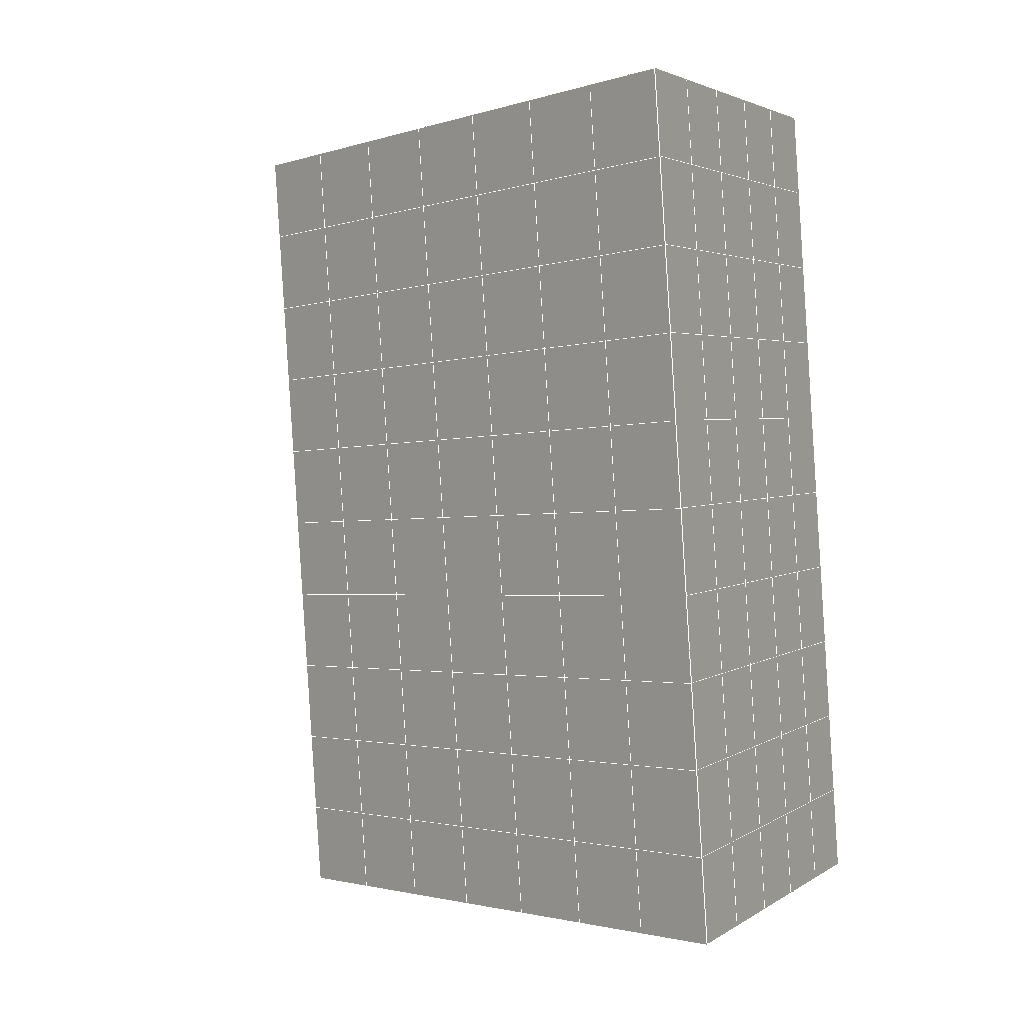
<metadata>
{"format":"obj","ext":"obj","renderer":"f3d","projection":"perspective","resolution":1024,"background":"white","views":[{"elev":3.1,"azim":118.2,"up":"+Z"}]}
</metadata>
<code>
v 49 23.14 20.7
v 51 23.14 20.7
v 50.89 21.2 20.57
v 49.04 20.89 20.54
v 49 22.99 22.9
v 51 22.99 22.9
v 49 22.84 25.09
v 51 22.84 25.09
v 49 22.68 27.29
v 51 22.68 27.29
v 49 22.53 29.48
v 51 22.53 29.48
v 49 22.38 31.68
v 51 22.38 31.68
v 49 22.22 33.87
v 51 22.22 33.87
v 49 22.07 36.06
v 51 22.07 36.07
v 49 21.91 38.26
v 51 21.91 38.26
v 49 21.76 40.45
v 51 21.76 40.45
v 49 21.61 42.65
v 51 21.61 42.65
v 48.58 19.45 42.5
v 50.89 19.28 42.49
v 48.54 17.46 42.36
v 50.12 17.55 42.36
v 49.04 15.25 42.2
v 51.13 15.93 42.25
v 49.84 13.58 42.09
v 51.02 13.56 42.09
v 49.96 12.1 41.98
v 50.69 11.59 41.95
v 49.26 11.52 41.94
v 49.99 9.919 41.83
v 48.57 10.92 41.9
v 49.29 8.782 41.75
v 48.57 11.07 39.71
v 49.29 8.936 39.56
v 48.57 11.23 37.51
v 49.29 9.089 37.36
v 48.57 11.38 35.32
v 49.29 9.242 35.17
v 48.57 11.53 33.12
v 49.29 9.396 32.97
v 48.57 11.69 30.93
v 49.29 9.549 30.78
v 48.57 11.84 28.73
v 49.29 9.703 28.58
v 48.57 11.99 26.54
v 49.29 9.856 26.39
v 48.57 12.15 24.34
v 49.29 10.01 24.2
v 48.57 12.3 22.15
v 49.29 10.16 22
v 48.57 12.45 19.96
v 49.29 10.32 19.81
v 50.01 12.83 19.98
v 50 10.94 19.85
v 51.43 12.45 19.96
v 50.71 10.32 19.81
v 51.43 12.3 22.15
v 50.71 10.16 22
v 51.43 12.15 24.34
v 50.71 10.01 24.19
v 51.43 11.99 26.54
v 50.71 9.857 26.39
v 51.43 11.84 28.73
v 50.71 9.703 28.58
v 51.43 11.69 30.93
v 50.71 9.549 30.78
v 51.43 11.53 33.12
v 50.71 9.396 32.97
v 51.43 11.38 35.32
v 50.71 9.243 35.17
v 51.43 11.23 37.51
v 50.71 9.089 37.36
v 51.43 11.07 39.71
v 50.71 8.935 39.56
v 51.43 10.92 41.9
v 50.71 8.782 41.75
v 52.14 13.06 42.05
v 52.14 13.21 39.86
v 52.14 13.36 37.66
v 52.14 13.52 35.47
v 52.14 13.67 33.27
v 52.14 13.82 31.08
v 52.14 13.98 28.88
v 52.14 14.13 26.69
v 52.14 14.29 24.49
v 52.14 14.44 22.3
v 52.14 14.59 20.1
v 50.04 15.45 20.16
v 47.86 14.59 20.1
v 47.86 14.44 22.3
v 47.86 14.29 24.49
v 47.86 14.13 26.69
v 47.86 13.98 28.88
v 47.86 13.82 31.08
v 47.86 13.67 33.27
v 47.86 13.52 35.47
v 47.86 13.36 37.66
v 47.86 13.21 39.86
v 47.86 13.06 42.05
v 48.84 13.36 42.07
v 50 6.644 41.6
v 50 6.798 39.41
v 50 6.952 37.21
v 50 7.105 35.02
v 50 7.258 32.82
v 50 7.412 30.63
v 50 7.565 28.43
v 50 7.719 26.24
v 50 7.872 24.05
v 50 8.025 21.85
v 50 8.179 19.66
v 51.49 17.47 20.31
v 52.86 16.73 20.25
v 52.19 19.19 20.43
v 53.57 18.87 20.4
v 52.62 21.17 20.56
v 54.29 21 20.55
v 53 23.14 20.7
v 55 23.14 20.7
v 53 22.99 22.9
v 55 22.99 22.9
v 53 22.84 25.09
v 55 22.84 25.09
v 53 22.68 27.29
v 55 22.68 27.29
v 53 22.53 29.48
v 55 22.53 29.48
v 53 22.38 31.68
v 55 22.38 31.68
v 53 22.22 33.87
v 55 22.22 33.87
v 53 22.07 36.07
v 55 22.07 36.06
v 53 21.91 38.26
v 55 21.91 38.26
v 53 21.76 40.45
v 55 21.76 40.45
v 53 21.61 42.65
v 55 21.61 42.65
v 52.76 19.66 42.51
v 54.29 19.47 42.5
v 52.24 17.92 42.39
v 53.57 17.33 42.35
v 52.86 15.19 42.2
v 47.14 15.2 42.2
v 46.43 17.33 42.35
v 45.71 19.47 42.5
v 47 21.61 42.65
v 47 21.76 40.45
v 47 21.91 38.26
v 47 22.07 36.07
v 47 22.22 33.87
v 47 22.38 31.68
v 47 22.53 29.48
v 47 22.68 27.29
v 47 22.84 25.09
v 47 22.99 22.9
v 47 23.14 20.7
v 47.23 21.21 20.57
v 48.83 17.65 20.32
v 50.46 19.13 20.42
v 47.14 16.73 20.25
v 47.14 16.58 22.45
v 47.14 16.42 24.64
v 47.14 16.27 26.84
v 47.14 16.12 29.03
v 47.14 15.96 31.23
v 47.14 15.81 33.42
v 47.14 15.66 35.62
v 47.14 15.5 37.81
v 47.14 15.35 40.01
v 52.86 16.58 22.45
v 52.86 16.42 24.64
v 52.86 16.27 26.84
v 52.86 16.12 29.03
v 52.86 15.96 31.23
v 52.86 15.81 33.42
v 52.86 15.66 35.62
v 52.86 15.5 37.81
v 52.86 15.35 40.01
v 53.57 17.49 40.16
v 53.57 17.64 37.96
v 53.57 17.79 35.77
v 53.57 17.95 33.57
v 53.57 18.1 31.38
v 53.57 18.25 29.18
v 53.57 18.41 26.99
v 53.57 18.56 24.79
v 53.57 18.71 22.6
v 54.29 19.62 40.31
v 54.29 19.78 38.11
v 54.29 19.93 35.92
v 54.29 20.08 33.72
v 54.29 20.24 31.53
v 54.29 20.39 29.33
v 54.29 20.54 27.14
v 54.29 20.7 24.94
v 54.29 20.85 22.75
v 47.79 19.52 20.45
v 46.43 18.87 20.4
v 46.43 18.71 22.6
v 46.43 18.56 24.79
v 46.43 18.41 26.99
v 46.43 18.25 29.18
v 46.43 18.1 31.38
v 46.43 17.95 33.57
v 46.43 17.79 35.77
v 46.43 17.64 37.96
v 46.43 17.49 40.16
v 45.71 21 20.55
v 45.71 20.85 22.75
v 45.71 20.7 24.94
v 45.71 20.54 27.14
v 45.71 20.39 29.33
v 45.71 20.24 31.53
v 45.71 20.08 33.72
v 45.71 19.93 35.92
v 45.71 19.78 38.11
v 45.71 19.62 40.3
v 45 23.14 20.7
v 45 22.99 22.9
v 45 22.84 25.09
v 45 22.68 27.29
v 45 22.53 29.48
v 45 22.38 31.68
v 45 22.22 33.87
v 45 22.07 36.07
v 45 21.91 38.26
v 45 21.76 40.45
v 45 21.61 42.65
v 49.96 12.1 41.98
v 49.84 13.58 42.09
v 49.04 15.25 42.2
v 47.14 15.2 42.2
v 47.14 15.35 40.01
v 47.86 13.21 39.86
v 48.57 11.07 39.71
v 49.29 8.936 39.56
v 49.29 8.782 41.75
v 50 6.644 41.6
v 50.71 8.782 41.75
v 50.71 8.935 39.56
v 51.43 11.07 39.71
v 51.43 10.92 41.9
v 52.14 13.06 42.05
v 51.02 13.56 42.09
v 51.13 15.93 42.25
v 48.84 13.36 42.07
v 47.86 13.06 42.05
v 48.57 10.92 41.9
v 49.99 9.919 41.83
v 50.69 11.59 41.95
v 49.26 11.52 41.94
v 48.57 11.23 37.51
v 47.86 13.36 37.66
v 47.14 15.5 37.81
v 46.43 17.64 37.96
v 46.43 17.49 40.16
v 46.43 17.33 42.35
v 48.54 17.46 42.36
v 52.24 17.92 42.39
v 50.89 19.28 42.49
v 50.12 17.55 42.36
v 52.86 15.19 42.2
v 52.14 13.21 39.86
v 51.43 11.23 37.51
v 50.71 9.089 37.36
v 50 6.798 39.41
v 45.71 19.47 42.5
v 45.71 19.62 40.3
v 45.71 19.78 38.11
v 45.71 19.93 35.92
v 46.43 17.79 35.77
v 47.14 15.66 35.62
v 47.86 13.52 35.47
v 52.76 19.66 42.51
v 53.57 17.33 42.35
v 53.57 17.49 40.16
v 52.86 15.35 40.01
v 52.86 15.5 37.81
v 52.14 13.36 37.66
v 52.14 13.52 35.47
v 51.43 11.38 35.32
v 51.43 11.53 33.12
v 50.71 9.396 32.97
v 50.71 9.243 35.17
v 50 7.105 35.02
v 50 6.952 37.21
v 49.29 9.089 37.36
v 54.29 19.47 42.5
v 53 21.61 42.65
v 51 21.61 42.65
v 48.58 19.45 42.5
v 55 21.61 42.65
v 55 21.76 40.45
v 55 21.91 38.26
v 55 22.07 36.06
v 54.29 19.93 35.92
v 54.29 20.08 33.72
v 53.57 17.95 33.57
v 53.57 18.1 31.38
v 52.86 15.96 31.23
v 52.86 16.12 29.03
v 52.14 13.98 28.88
v 52.14 14.13 26.69
v 51.43 11.99 26.54
v 51.43 12.15 24.34
v 50.71 10.01 24.19
v 50.71 9.857 26.39
v 50 7.719 26.24
v 50 7.565 28.43
v 49.29 9.703 28.58
v 49.29 9.549 30.78
v 48.57 11.69 30.93
v 48.57 11.53 33.12
v 47.86 13.67 33.27
v 48.57 11.38 35.32
v 49.29 9.396 32.97
v 50 7.412 30.63
v 50.71 9.703 28.58
v 51.43 11.84 28.73
v 52.14 13.82 31.08
v 52.86 15.81 33.42
v 53.57 17.79 35.77
v 54.29 19.78 38.11
v 53 21.91 38.26
v 53 21.76 40.45
v 54.29 19.62 40.3
v 53.57 17.64 37.96
v 52.86 15.66 35.62
v 52.14 13.67 33.27
v 51.43 11.69 30.93
v 50.71 9.549 30.78
v 50 7.258 32.82
v 49.29 9.242 35.17
v 51 21.76 40.45
v 49 21.61 42.65
v 45 21.61 42.65
v 45 21.76 40.45
v 45 21.91 38.26
v 45 22.07 36.06
v 45.71 20.08 33.72
v 46.43 17.95 33.57
v 47.14 15.81 33.42
v 47 21.76 40.45
v 49 21.76 40.45
v 51 21.91 38.26
v 53 22.07 36.07
v 55 22.22 33.87
v 54.29 20.24 31.53
v 53.57 18.25 29.18
v 52.86 16.27 26.84
v 52.14 14.29 24.49
v 51.43 12.3 22.15
v 50.71 10.16 22
v 50 7.872 24.05
v 49.29 9.856 26.39
v 48.57 11.84 28.73
v 47.86 13.82 31.08
v 47.14 15.96 31.23
v 47.86 13.98 28.88
v 48.57 11.99 26.54
v 49.29 10.01 24.19
v 50 8.025 21.85
v 50.71 10.32 19.81
v 51.43 12.45 19.96
v 52.14 14.44 22.3
v 52.86 16.42 24.64
v 53.57 18.41 26.99
v 54.29 20.39 29.33
v 55 22.38 31.68
v 53 22.22 33.87
v 51 22.07 36.06
v 49 21.91 38.26
v 47 21.61 42.65
v 50 8.179 19.66
v 49.29 10.32 19.81
v 49.29 10.16 22
v 48.57 12.3 22.15
v 48.57 12.15 24.34
v 47.86 14.29 24.49
v 47.86 14.13 26.69
v 47.14 16.27 26.84
v 47.14 16.12 29.03
v 46.43 18.25 29.18
v 46.43 18.1 31.38
v 50 10.94 19.85
v 50.01 12.83 19.98
v 52.14 14.59 20.1
v 52.86 16.58 22.45
v 53.57 18.56 24.79
v 54.29 20.54 27.14
v 55 22.53 29.48
v 53 22.38 31.68
v 51 22.22 33.87
v 49 22.07 36.06
v 47 21.91 38.26
v 47 22.07 36.06
v 45 22.22 33.87
v 45.71 20.24 31.53
v 48.57 12.45 19.96
v 47.86 14.44 22.3
v 47.14 16.42 24.64
v 46.43 18.41 26.99
v 45.71 20.39 29.33
v 45 22.38 31.68
v 47 22.22 33.87
v 49 22.22 33.87
v 47 22.38 31.68
v 45 22.53 29.48
v 45.71 20.54 27.14
v 46.43 18.56 24.79
v 47.14 16.58 22.45
v 47.86 14.59 20.1
v 50.04 15.45 20.16
v 52.86 16.73 20.25
v 53.57 18.71 22.6
v 54.29 20.7 24.94
v 55 22.68 27.29
v 53 22.53 29.48
v 51 22.38 31.68
v 49 22.38 31.68
v 47 22.53 29.48
v 45 22.68 27.29
v 45.71 20.7 24.94
v 46.43 18.71 22.6
v 47.14 16.73 20.25
v 51.49 17.47 20.31
v 53.57 18.87 20.4
v 54.29 20.85 22.75
v 55 22.84 25.09
v 53 22.68 27.29
v 51 22.53 29.48
v 49 22.53 29.48
v 47 22.68 27.29
v 45 22.84 25.09
v 45.71 20.85 22.75
v 46.43 18.87 20.4
v 48.83 17.65 20.32
v 55 23.14 20.7
v 53 23.14 20.7
v 52.62 21.17 20.56
v 50.89 21.2 20.57
v 50.46 19.13 20.42
v 52.19 19.19 20.43
v 54.29 21 20.55
v 55 22.99 22.9
v 53 22.99 22.9
v 53 22.84 25.09
v 51 22.84 25.09
v 49 22.84 25.09
v 47 22.84 25.09
v 45 22.99 22.9
v 45.71 21 20.55
v 47.79 19.52 20.45
v 51 22.68 27.29
v 49 22.68 27.29
v 51 22.99 22.9
v 51 23.14 20.7
v 49 22.99 22.9
v 47 22.99 22.9
v 45 23.14 20.7
v 47.23 21.21 20.57
v 49.04 20.89 20.54
v 49 23.14 20.7
v 47 23.14 20.7
f 1 2 3
f 1 3 4
f 5 6 2
f 5 2 1
f 7 8 6
f 7 6 5
f 9 10 8
f 9 8 7
f 11 12 10
f 11 10 9
f 13 14 12
f 13 12 11
f 15 16 14
f 15 14 13
f 17 18 16
f 17 16 15
f 19 20 18
f 19 18 17
f 21 22 20
f 21 20 19
f 23 24 22
f 23 22 21
f 25 26 24
f 25 24 23
f 27 28 26
f 27 26 25
f 29 30 28
f 29 28 27
f 31 32 30
f 31 30 29
f 33 34 32
f 33 32 31
f 35 36 34
f 35 34 33
f 37 38 36
f 37 36 35
f 39 40 38
f 39 38 37
f 41 42 40
f 41 40 39
f 43 44 42
f 43 42 41
f 45 46 44
f 45 44 43
f 47 48 46
f 47 46 45
f 49 50 48
f 49 48 47
f 51 52 50
f 51 50 49
f 53 54 52
f 53 52 51
f 55 56 54
f 55 54 53
f 57 58 56
f 57 56 55
f 59 60 58
f 59 58 57
f 61 62 60
f 61 60 59
f 63 64 62
f 63 62 61
f 65 66 64
f 65 64 63
f 67 68 66
f 67 66 65
f 69 70 68
f 69 68 67
f 71 72 70
f 71 70 69
f 73 74 72
f 73 72 71
f 75 76 74
f 75 74 73
f 77 78 76
f 77 76 75
f 79 80 78
f 79 78 77
f 81 82 80
f 81 80 79
f 34 36 82
f 34 82 81
f 81 83 32
f 81 32 34
f 79 84 83
f 79 83 81
f 77 85 84
f 77 84 79
f 75 86 85
f 75 85 77
f 73 87 86
f 73 86 75
f 71 88 87
f 71 87 73
f 69 89 88
f 69 88 71
f 67 90 89
f 67 89 69
f 65 91 90
f 65 90 67
f 63 92 91
f 63 91 65
f 61 93 92
f 61 92 63
f 59 94 93
f 59 93 61
f 57 95 94
f 57 94 59
f 55 96 95
f 55 95 57
f 53 97 96
f 53 96 55
f 51 98 97
f 51 97 53
f 49 99 98
f 49 98 51
f 47 100 99
f 47 99 49
f 45 101 100
f 45 100 47
f 43 102 101
f 43 101 45
f 41 103 102
f 41 102 43
f 39 104 103
f 39 103 41
f 37 105 104
f 37 104 39
f 35 106 105
f 35 105 37
f 33 31 106
f 33 106 35
f 107 82 36
f 107 36 38
f 108 80 82
f 108 82 107
f 109 78 80
f 109 80 108
f 110 76 78
f 110 78 109
f 111 74 76
f 111 76 110
f 112 72 74
f 112 74 111
f 113 70 72
f 113 72 112
f 114 68 70
f 114 70 113
f 115 66 68
f 115 68 114
f 116 64 66
f 116 66 115
f 117 62 64
f 117 64 116
f 58 60 62
f 58 62 117
f 116 56 58
f 116 58 117
f 115 54 56
f 115 56 116
f 114 52 54
f 114 54 115
f 113 50 52
f 113 52 114
f 112 48 50
f 112 50 113
f 111 46 48
f 111 48 112
f 110 44 46
f 110 46 111
f 109 42 44
f 109 44 110
f 108 40 42
f 108 42 109
f 107 38 40
f 107 40 108
f 118 119 93
f 118 93 94
f 120 121 119
f 120 119 118
f 122 123 121
f 122 121 120
f 124 125 123
f 124 123 122
f 126 127 125
f 126 125 124
f 128 129 127
f 128 127 126
f 130 131 129
f 130 129 128
f 132 133 131
f 132 131 130
f 134 135 133
f 134 133 132
f 136 137 135
f 136 135 134
f 138 139 137
f 138 137 136
f 140 141 139
f 140 139 138
f 142 143 141
f 142 141 140
f 144 145 143
f 144 143 142
f 146 147 145
f 146 145 144
f 148 149 147
f 148 147 146
f 30 150 149
f 30 149 148
f 32 83 150
f 32 150 30
f 29 151 105
f 29 105 106
f 27 152 151
f 27 151 29
f 25 153 152
f 25 152 27
f 23 154 153
f 23 153 25
f 21 155 154
f 21 154 23
f 19 156 155
f 19 155 21
f 17 157 156
f 17 156 19
f 15 158 157
f 15 157 17
f 13 159 158
f 13 158 15
f 11 160 159
f 11 159 13
f 9 161 160
f 9 160 11
f 7 162 161
f 7 161 9
f 5 163 162
f 5 162 7
f 1 164 163
f 1 163 5
f 4 165 164
f 4 164 1
f 94 166 167
f 94 167 118
f 95 168 166
f 95 166 94
f 96 169 168
f 96 168 95
f 97 170 169
f 97 169 96
f 98 171 170
f 98 170 97
f 99 172 171
f 99 171 98
f 100 173 172
f 100 172 99
f 101 174 173
f 101 173 100
f 102 175 174
f 102 174 101
f 103 176 175
f 103 175 102
f 104 177 176
f 104 176 103
f 105 151 177
f 105 177 104
f 178 92 93
f 178 93 119
f 179 91 92
f 179 92 178
f 180 90 91
f 180 91 179
f 181 89 90
f 181 90 180
f 182 88 89
f 182 89 181
f 183 87 88
f 183 88 182
f 184 86 87
f 184 87 183
f 185 85 86
f 185 86 184
f 186 84 85
f 186 85 185
f 150 83 84
f 150 84 186
f 186 187 149
f 186 149 150
f 185 188 187
f 185 187 186
f 184 189 188
f 184 188 185
f 183 190 189
f 183 189 184
f 182 191 190
f 182 190 183
f 181 192 191
f 181 191 182
f 180 193 192
f 180 192 181
f 179 194 193
f 179 193 180
f 178 195 194
f 178 194 179
f 119 121 195
f 119 195 178
f 187 196 147
f 187 147 149
f 188 197 196
f 188 196 187
f 189 198 197
f 189 197 188
f 190 199 198
f 190 198 189
f 191 200 199
f 191 199 190
f 192 201 200
f 192 200 191
f 193 202 201
f 193 201 192
f 194 203 202
f 194 202 193
f 195 204 203
f 195 203 194
f 121 123 204
f 121 204 195
f 196 143 145
f 196 145 147
f 197 141 143
f 197 143 196
f 198 139 141
f 198 141 197
f 199 137 139
f 199 139 198
f 200 135 137
f 200 137 199
f 201 133 135
f 201 135 200
f 202 131 133
f 202 133 201
f 203 129 131
f 203 131 202
f 204 127 129
f 204 129 203
f 123 125 127
f 123 127 204
f 166 205 4
f 166 4 167
f 168 206 205
f 168 205 166
f 169 207 206
f 169 206 168
f 170 208 207
f 170 207 169
f 171 209 208
f 171 208 170
f 172 210 209
f 172 209 171
f 173 211 210
f 173 210 172
f 174 212 211
f 174 211 173
f 175 213 212
f 175 212 174
f 176 214 213
f 176 213 175
f 177 215 214
f 177 214 176
f 151 152 215
f 151 215 177
f 144 24 26
f 144 26 146
f 142 22 24
f 142 24 144
f 140 20 22
f 140 22 142
f 138 18 20
f 138 20 140
f 136 16 18
f 136 18 138
f 134 14 16
f 134 16 136
f 132 12 14
f 132 14 134
f 130 10 12
f 130 12 132
f 128 8 10
f 128 10 130
f 126 6 8
f 126 8 128
f 124 2 6
f 124 6 126
f 122 3 2
f 122 2 124
f 120 167 3
f 120 3 122
f 206 216 165
f 206 165 205
f 207 217 216
f 207 216 206
f 208 218 217
f 208 217 207
f 209 219 218
f 209 218 208
f 210 220 219
f 210 219 209
f 211 221 220
f 211 220 210
f 212 222 221
f 212 221 211
f 213 223 222
f 213 222 212
f 214 224 223
f 214 223 213
f 215 225 224
f 215 224 214
f 152 153 225
f 152 225 215
f 216 226 164
f 216 164 165
f 217 227 226
f 217 226 216
f 218 228 227
f 218 227 217
f 219 229 228
f 219 228 218
f 220 230 229
f 220 229 219
f 221 231 230
f 221 230 220
f 222 232 231
f 222 231 221
f 223 233 232
f 223 232 222
f 224 234 233
f 224 233 223
f 225 235 234
f 225 234 224
f 153 236 235
f 153 235 225
f 227 163 164
f 227 164 226
f 228 162 163
f 228 163 227
f 229 161 162
f 229 162 228
f 230 160 161
f 230 161 229
f 231 159 160
f 231 160 230
f 232 158 159
f 232 159 231
f 233 157 158
f 233 158 232
f 234 156 157
f 234 157 233
f 235 155 156
f 235 156 234
f 236 154 155
f 236 155 235
f 28 30 148
f 28 148 26
f 167 4 3
f 4 205 165
f 120 118 167
f 154 236 153
f 148 146 26
f 31 29 106
l 237 238
l 238 239
l 239 240
l 240 241
l 241 242
l 242 243
l 243 244
l 244 245
l 245 246
l 246 247
l 247 248
l 248 249
l 249 250
l 250 251
l 251 252
l 252 253
l 253 239
l 239 254
l 254 255
l 255 256
l 256 245
l 245 257
l 257 247
l 247 250
l 250 258
l 258 252
l 252 238
l 238 254
l 254 259
l 259 237
l 237 258
l 258 257
l 257 259
l 259 256
l 256 243
l 243 260
l 260 261
l 261 262
l 262 263
l 263 264
l 264 265
l 265 266
l 266 239
l 253 267
l 267 268
l 268 269
l 269 253
l 253 270
l 270 251
l 251 271
l 271 249
l 249 272
l 272 273
l 273 248
l 248 274
l 274 246
l 240 265
l 265 275
l 275 276
l 276 277
l 277 278
l 278 279
l 279 280
l 280 281
l 281 261
l 261 242
l 242 255
l 255 240
l 268 282
l 282 267
l 267 283
l 283 284
l 284 285
l 285 286
l 286 287
l 287 288
l 288 289
l 289 290
l 290 291
l 291 292
l 292 293
l 293 294
l 294 295
l 295 244
l 244 274
l 274 294
l 294 273
l 273 292
l 292 289
l 289 272
l 272 287
l 287 271
l 271 285
l 285 270
l 270 283
l 283 296
l 296 282
l 282 297
l 297 298
l 298 268
l 268 299
l 299 266
l 266 269
l 300 301
l 301 302
l 302 303
l 303 304
l 304 305
l 305 306
l 306 307
l 307 308
l 308 309
l 309 310
l 310 311
l 311 312
l 312 313
l 313 314
l 314 315
l 315 316
l 316 317
l 317 318
l 318 319
l 319 320
l 320 321
l 321 322
l 322 281
l 281 323
l 323 321
l 321 324
l 324 319
l 319 325
l 325 317
l 317 326
l 326 315
l 315 312
l 312 327
l 327 310
l 310 328
l 328 308
l 308 329
l 329 306
l 306 330
l 330 304
l 304 331
l 331 302
l 302 332
l 332 333
l 333 297
l 297 300
l 300 296
l 296 334
l 334 331
l 331 335
l 335 330
l 330 336
l 336 329
l 329 337
l 337 328
l 328 338
l 338 327
l 327 326
l 326 339
l 339 325
l 325 340
l 340 324
l 324 341
l 341 323
l 323 260
l 260 295
l 295 341
l 341 293
l 293 340
l 340 291
l 291 339
l 339 338
l 338 290
l 290 337
l 337 288
l 288 336
l 336 286
l 286 335
l 335 284
l 284 334
l 334 301
l 301 333
l 333 342
l 342 298
l 298 343
l 343 299
l 299 275
l 275 344
l 344 345
l 345 346
l 346 347
l 347 278
l 278 348
l 348 349
l 349 350
l 350 280
l 280 262
l 262 241
l 241 264
l 264 276
l 276 345
l 345 351
l 351 352
l 352 342
l 342 353
l 353 332
l 332 354
l 354 303
l 303 355
l 355 305
l 305 356
l 356 307
l 307 357
l 357 309
l 309 358
l 358 311
l 311 359
l 359 313
l 313 360
l 360 361
l 361 314
l 314 362
l 362 316
l 316 363
l 363 318
l 318 364
l 364 320
l 320 365
l 365 322
l 322 350
l 350 366
l 366 365
l 365 367
l 367 364
l 364 368
l 368 363
l 363 369
l 369 362
l 362 370
l 370 361
l 361 371
l 371 372
l 372 360
l 360 373
l 373 359
l 359 374
l 374 358
l 358 375
l 375 357
l 357 376
l 376 356
l 356 377
l 377 355
l 355 378
l 378 354
l 354 379
l 379 353
l 353 380
l 380 352
l 352 343
l 343 381
l 381 275
l 382 383
l 383 384
l 384 385
l 385 386
l 386 387
l 387 388
l 388 389
l 389 390
l 390 391
l 391 392
l 392 366
l 366 390
l 390 367
l 367 388
l 388 368
l 368 386
l 386 369
l 369 384
l 384 370
l 370 382
l 382 371
l 371 393
l 393 394
l 394 372
l 372 395
l 395 373
l 373 396
l 396 374
l 374 397
l 397 375
l 375 398
l 398 376
l 376 399
l 399 377
l 377 400
l 400 378
l 378 401
l 401 379
l 379 402
l 402 380
l 380 403
l 403 404
l 404 347
l 347 405
l 405 348
l 348 406
l 406 392
l 392 349
l 349 279
l 279 263
l 263 277
l 277 346
l 346 403
l 403 351
l 351 381
l 381 344
l 393 383
l 383 407
l 407 385
l 385 408
l 408 387
l 387 409
l 409 389
l 389 410
l 410 391
l 391 411
l 411 406
l 406 412
l 412 405
l 405 413
l 413 404
l 404 402
l 402 414
l 414 413
l 413 415
l 415 412
l 412 416
l 416 411
l 411 417
l 417 410
l 410 418
l 418 409
l 409 419
l 419 408
l 408 420
l 420 407
l 407 394
l 394 421
l 421 395
l 395 422
l 422 396
l 396 423
l 423 397
l 397 424
l 424 398
l 398 425
l 425 399
l 399 426
l 426 400
l 400 427
l 427 401
l 401 414
l 414 428
l 428 415
l 415 429
l 429 416
l 416 430
l 430 417
l 417 431
l 431 418
l 418 432
l 432 419
l 419 433
l 433 420
l 420 421
l 421 434
l 434 422
l 422 435
l 435 423
l 423 436
l 436 424
l 424 437
l 437 425
l 425 438
l 438 426
l 426 439
l 439 427
l 427 428
l 428 440
l 440 429
l 429 441
l 441 430
l 430 442
l 442 431
l 431 443
l 443 432
l 432 444
l 444 433
l 433 445
l 445 421
l 446 447
l 447 448
l 448 449
l 449 450
l 450 451
l 451 448
l 448 452
l 452 446
l 446 453
l 453 454
l 454 455
l 455 456
l 456 457
l 457 458
l 458 442
l 442 459
l 459 443
l 443 460
l 460 444
l 444 461
l 461 445
l 445 450
l 450 434
l 434 451
l 451 435
l 435 452
l 452 436
l 436 453
l 453 437
l 437 455
l 455 438
l 438 462
l 462 463
l 463 440
l 440 439
l 439 462
l 462 456
l 456 464
l 464 454
l 454 447
l 447 465
l 465 464
l 464 466
l 466 457
l 457 463
l 463 441
l 441 458
l 458 467
l 467 459
l 459 468
l 468 460
l 460 469
l 469 461
l 461 470
l 470 471
l 471 465
l 465 449
l 449 470
l 470 469
l 469 472
l 472 467
l 467 466
l 466 471
l 471 472
l 472 468
l 470 450

</code>
